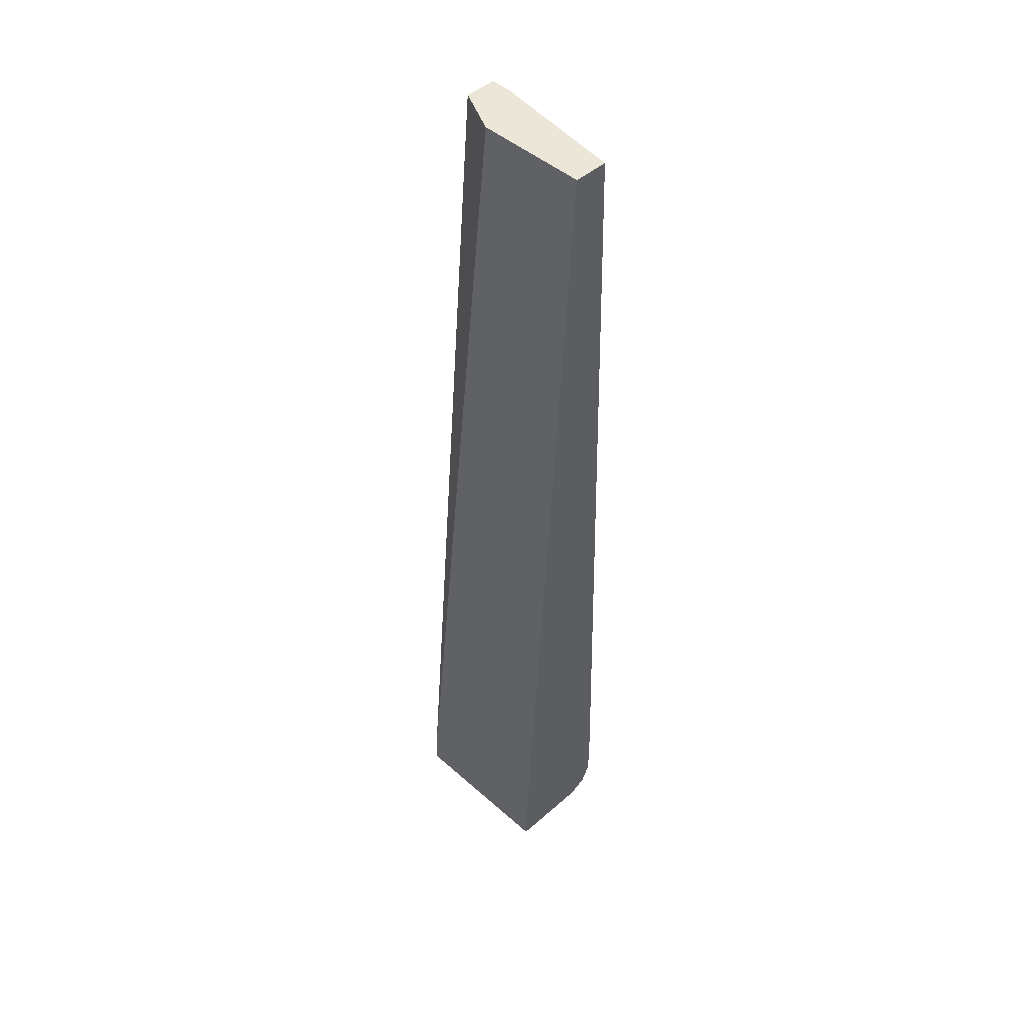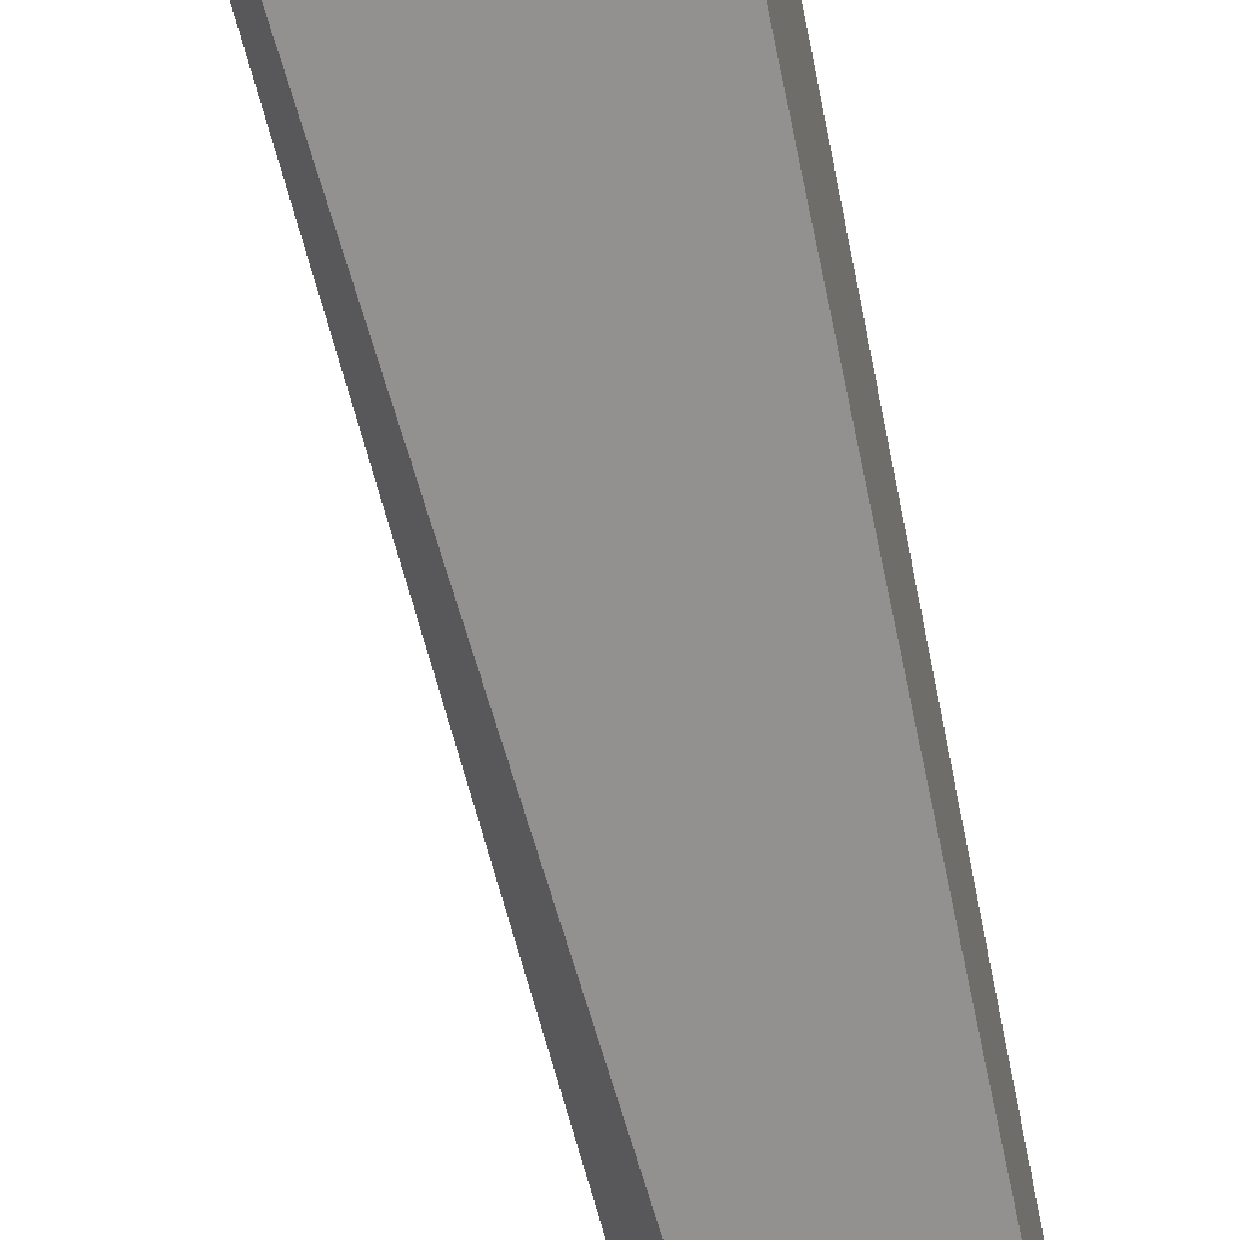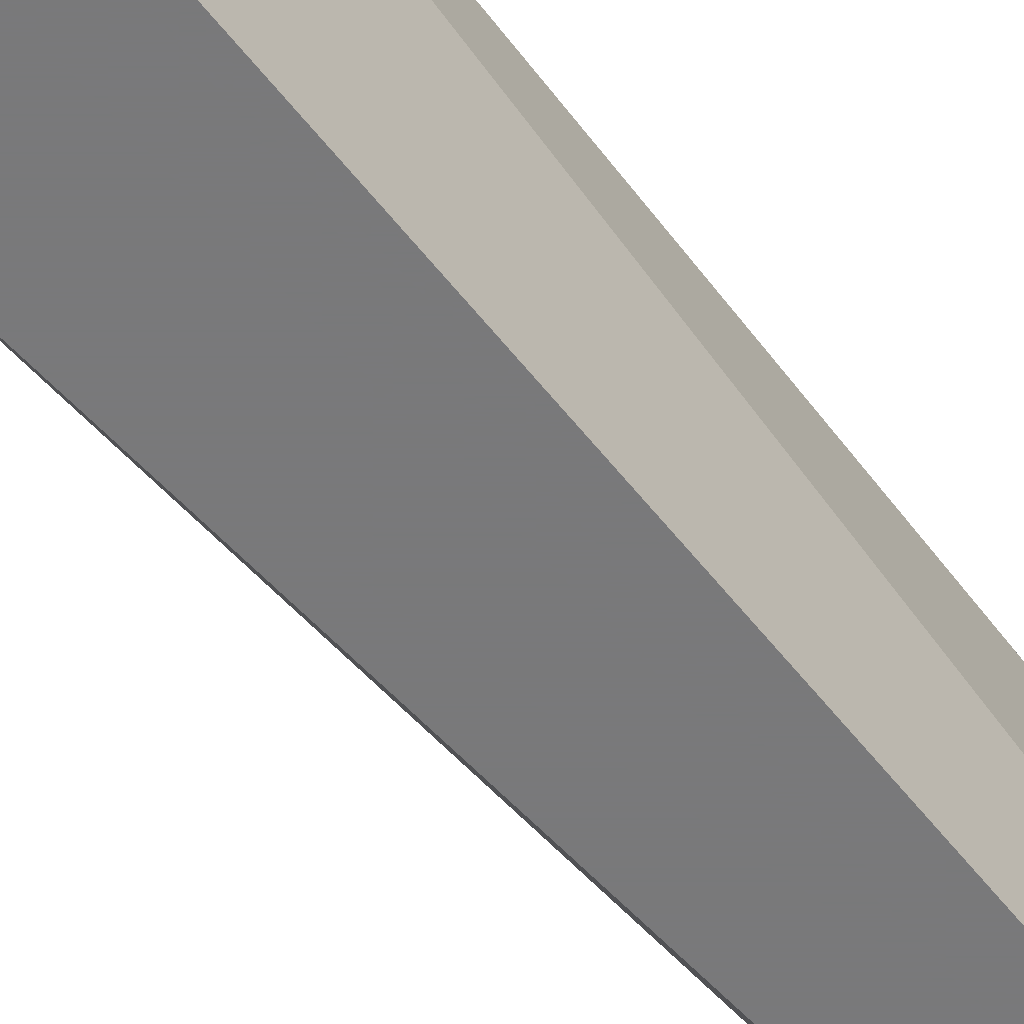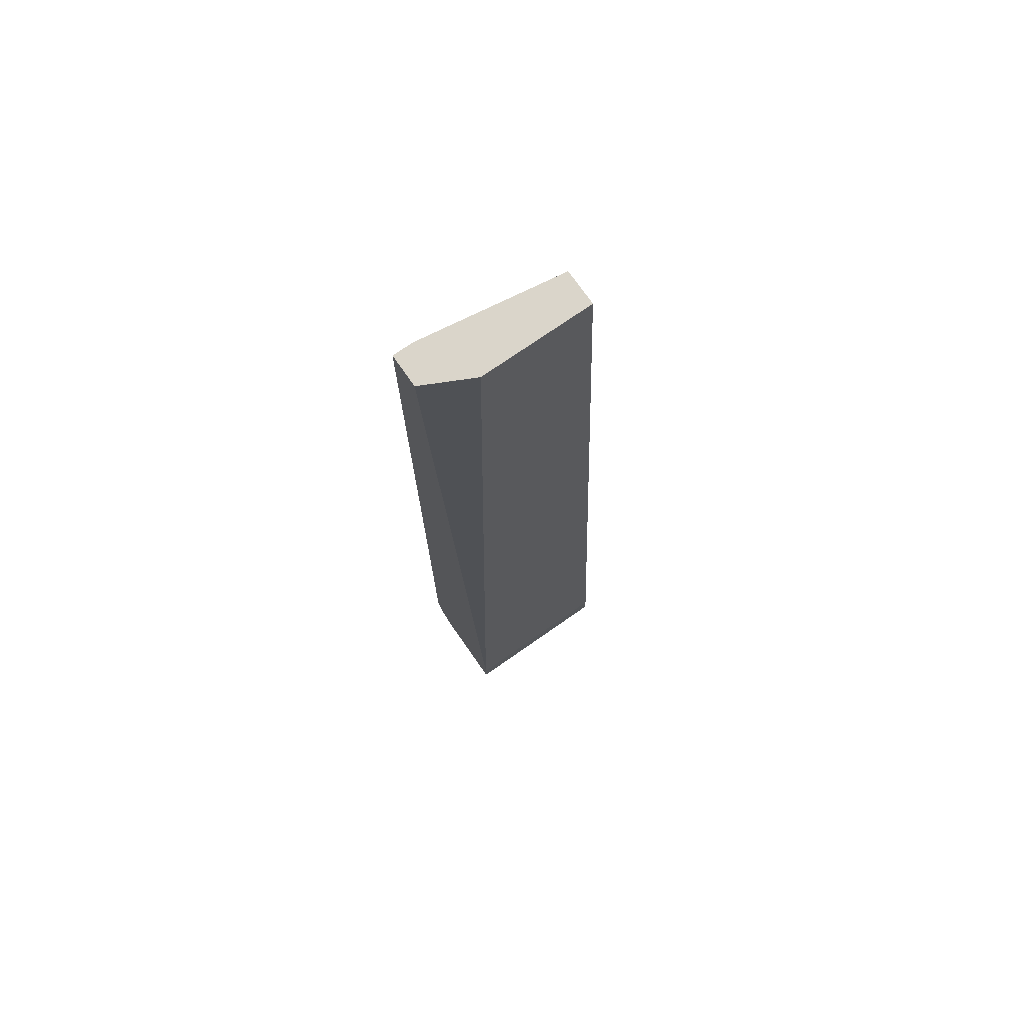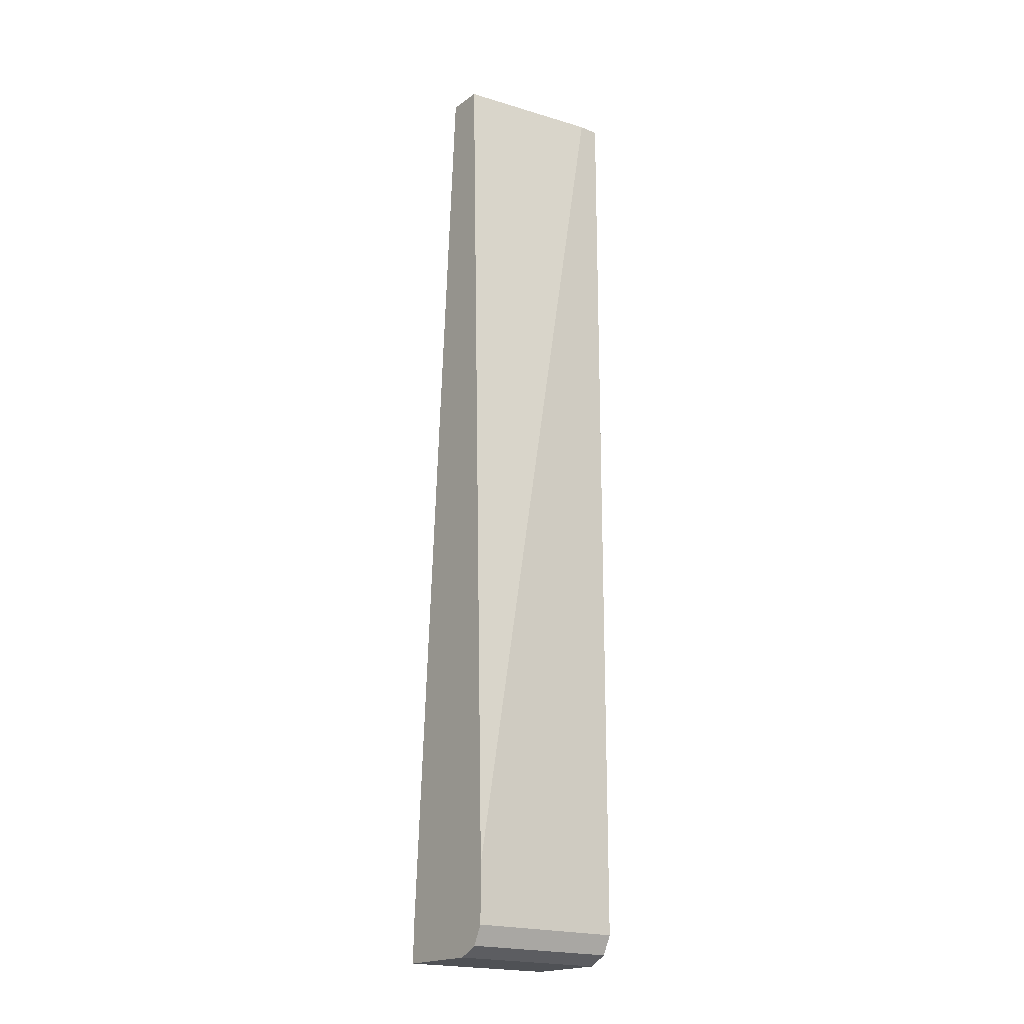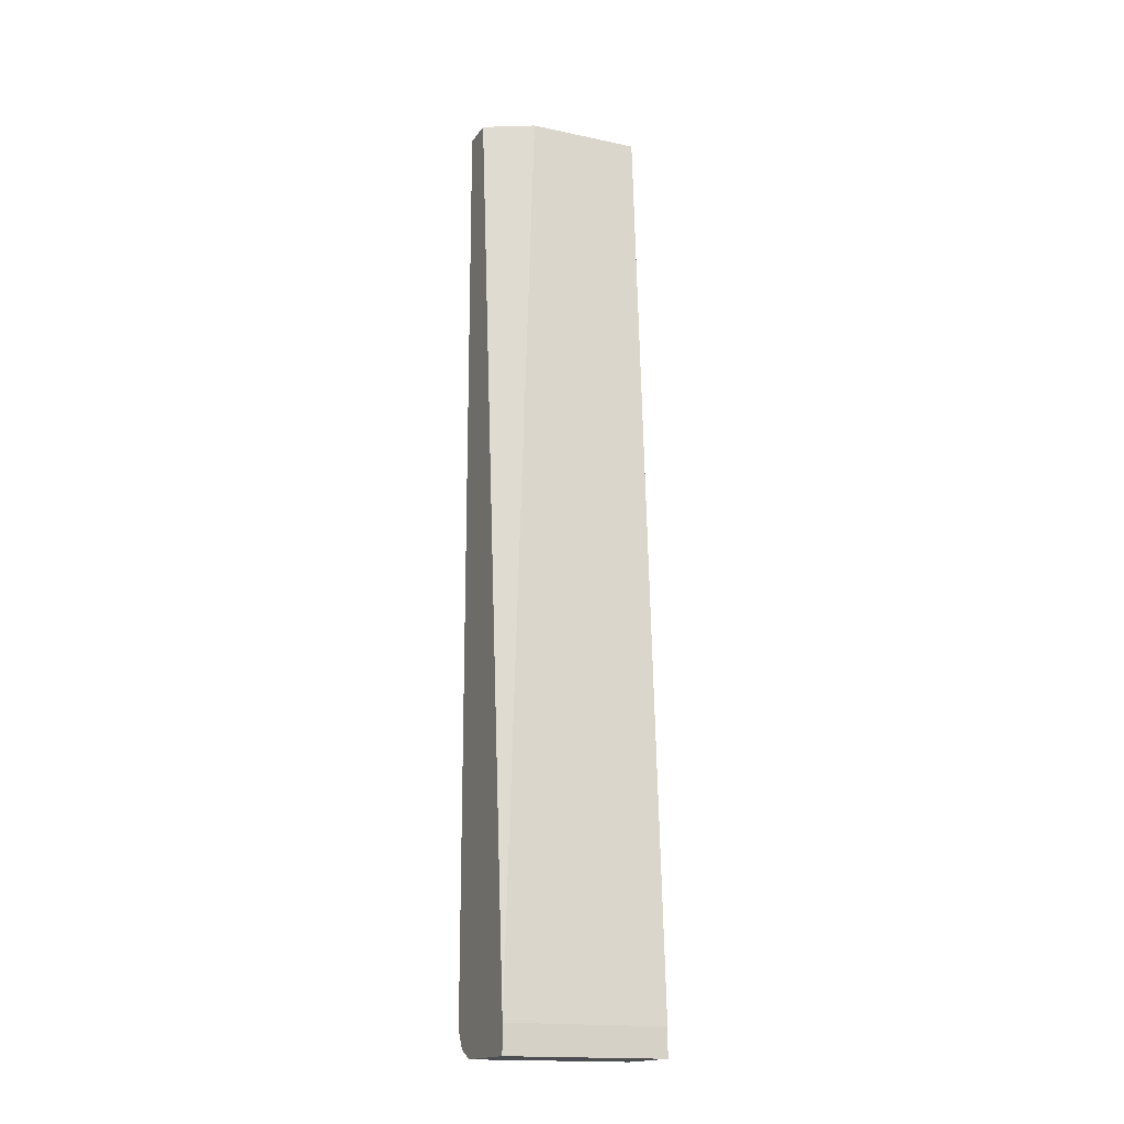
<metadata>
{"format":"obj","ext":"obj","renderer":"f3d","projection":"perspective","resolution":1024,"background":"white","views":[{"elev":46.4,"azim":135.2,"up":"+Z"},{"elev":-66.1,"azim":-168.7,"up":"+Y"},{"elev":-57.8,"azim":-142.6,"up":"+Y"},{"elev":74.3,"azim":55.1,"up":"+Z"},{"elev":-19.5,"azim":-127.7,"up":"+Z"},{"elev":-16.8,"azim":66.8,"up":"+Z"}]}
</metadata>
<code>
v -0.6901 -0.03276 -0.3441
v -0.7265 9e-08 0.2771
v -0.7429 -0.03276 0.2771
v -0.7265 0.07583 0.2771
v -0.6901 0.07583 -0.3441
v -0.6901 0.07583 -0.3633
v -0.6901 -0.03276 -0.3633
v -0.7456 0.07583 -0.3633
v -0.7648 0.07583 -0.3441
v -0.7584 0.07583 -0.3569
v -0.7648 -0.03276 -0.3441
v -0.7584 -0.03276 -0.3569
v -0.7456 -0.03276 -0.3633
v -0.7648 -0.03276 0.2771
v -0.7648 -0.01911 0.2771
v -0.7504 0.07583 0.2771
v -0.7648 0.07583 -0.3059
f 7 1 11
f 3 11 1
f 14 11 3
f 14 15 11
f 14 3 15
f 15 3 4
f 17 16 9
f 17 15 16
f 17 9 15
f 16 4 9
f 9 4 6
f 15 9 11
f 13 7 11
f 16 15 4
f 13 8 7
f 2 3 1
f 12 10 13
f 10 8 13
f 2 4 3
f 2 1 4
f 5 6 4
f 5 1 6
f 7 6 1
f 5 4 1
f 8 9 6
f 10 9 8
f 10 11 9
f 12 11 10
f 12 13 11
f 8 6 7

</code>
